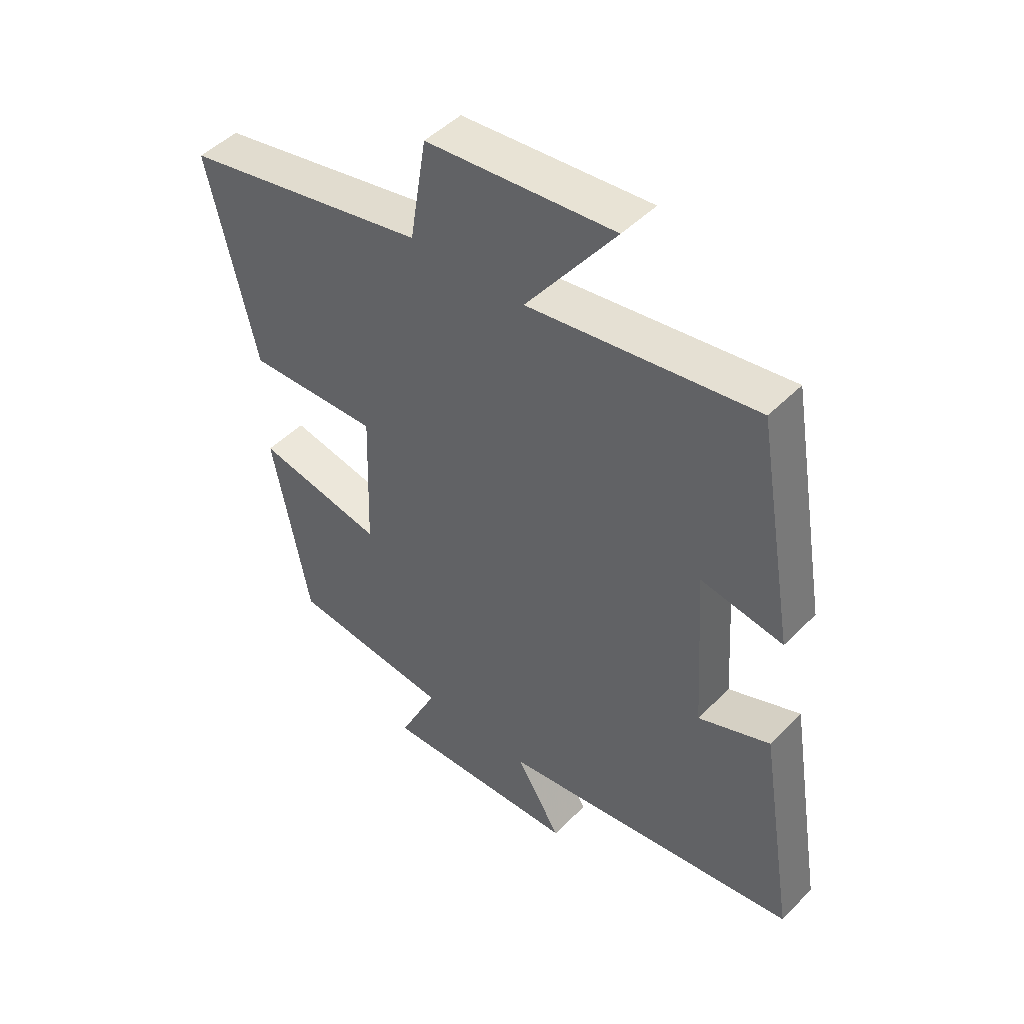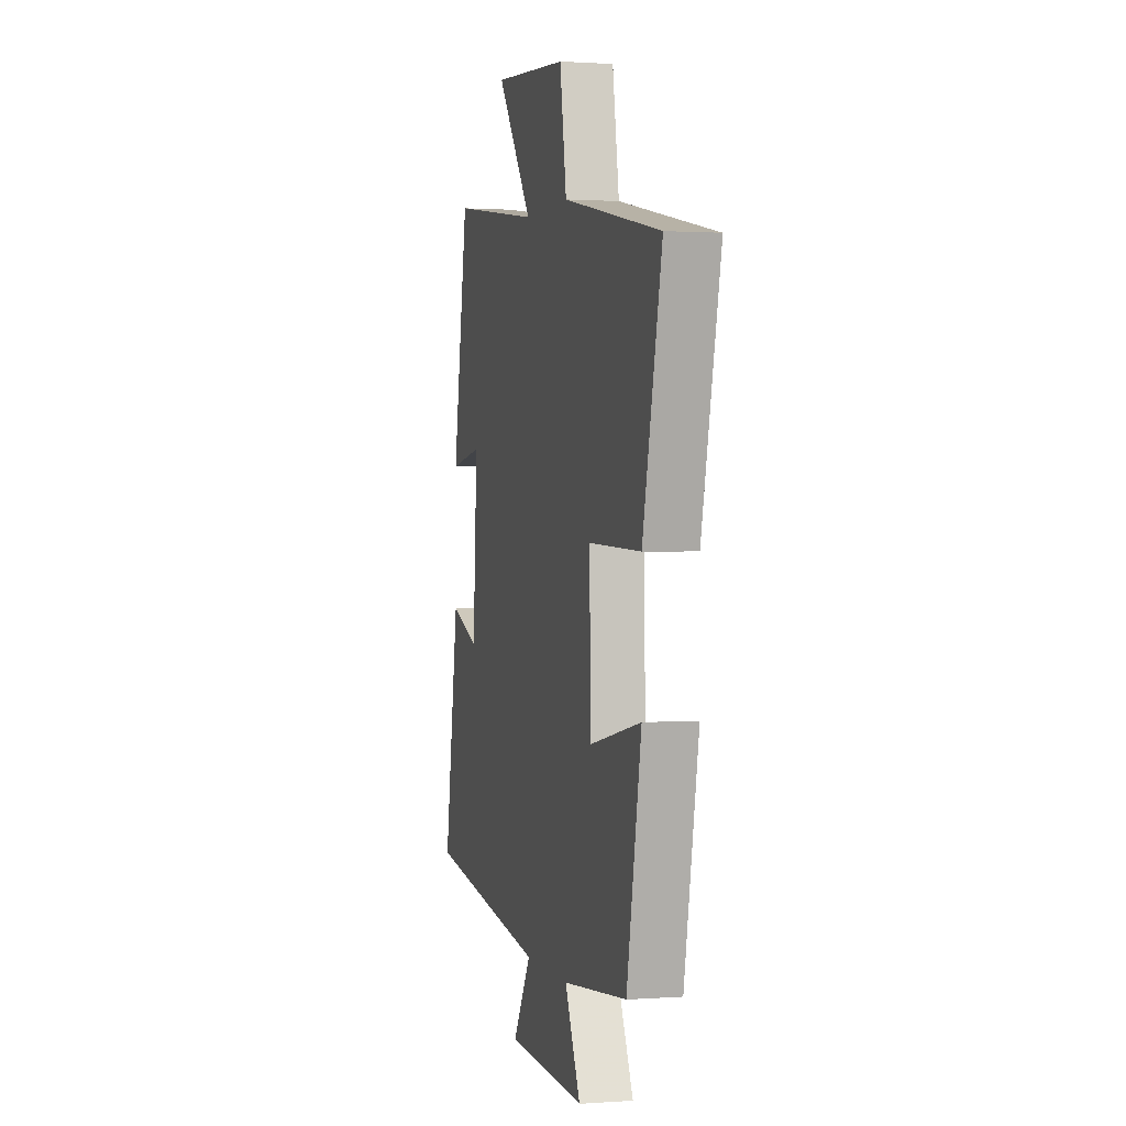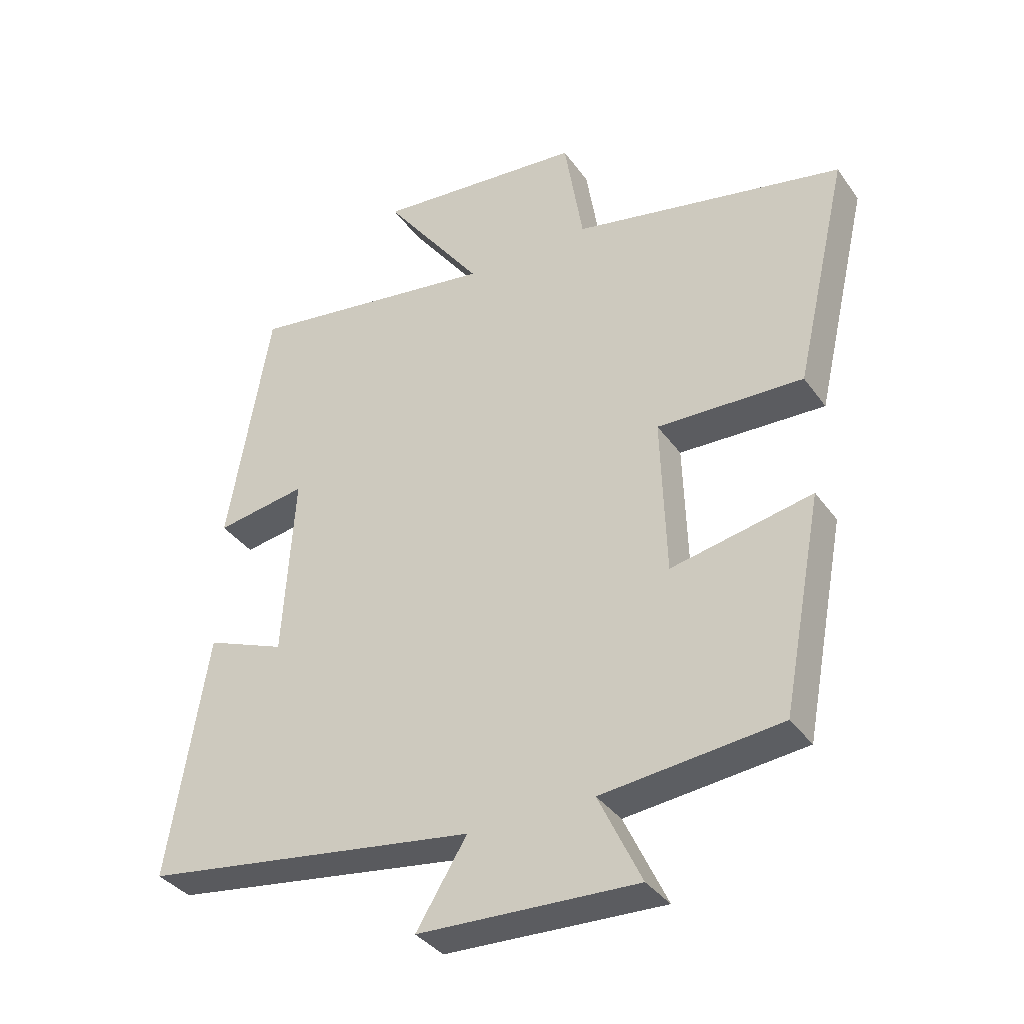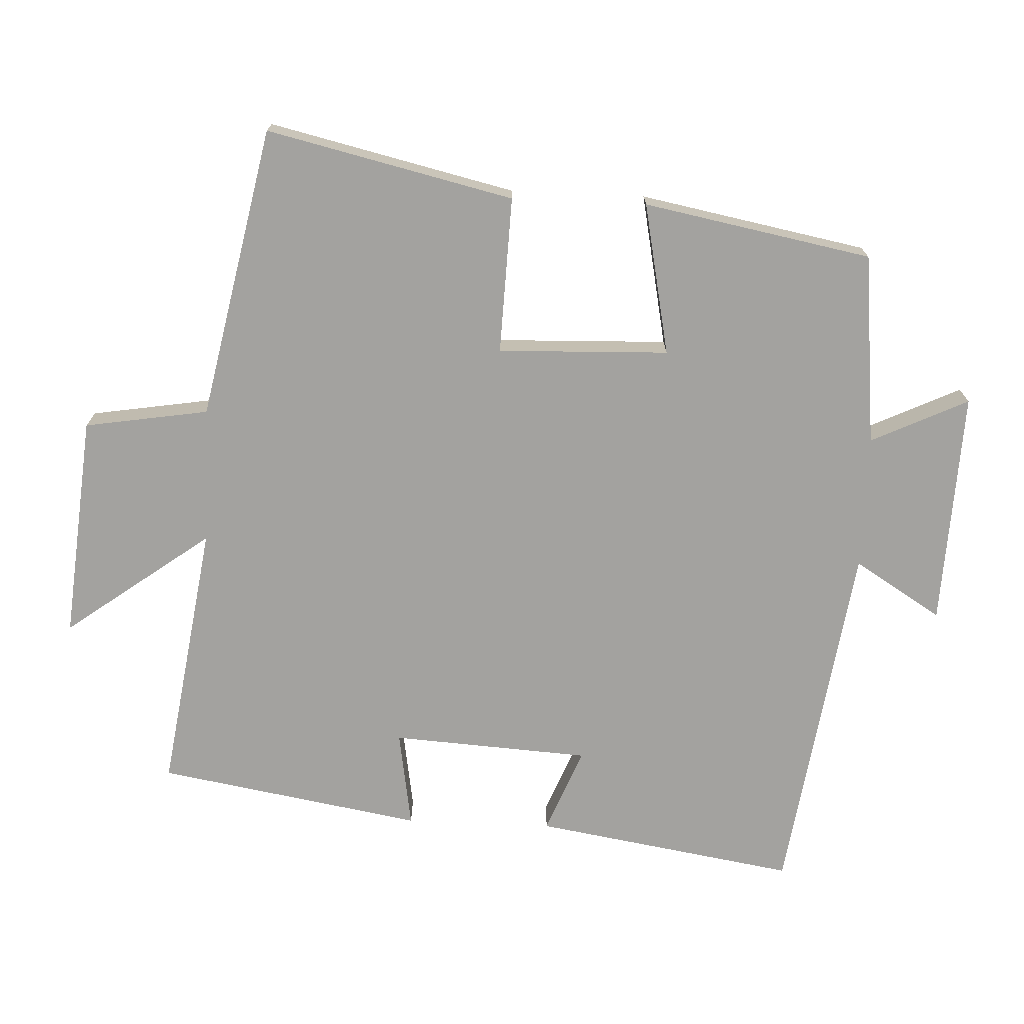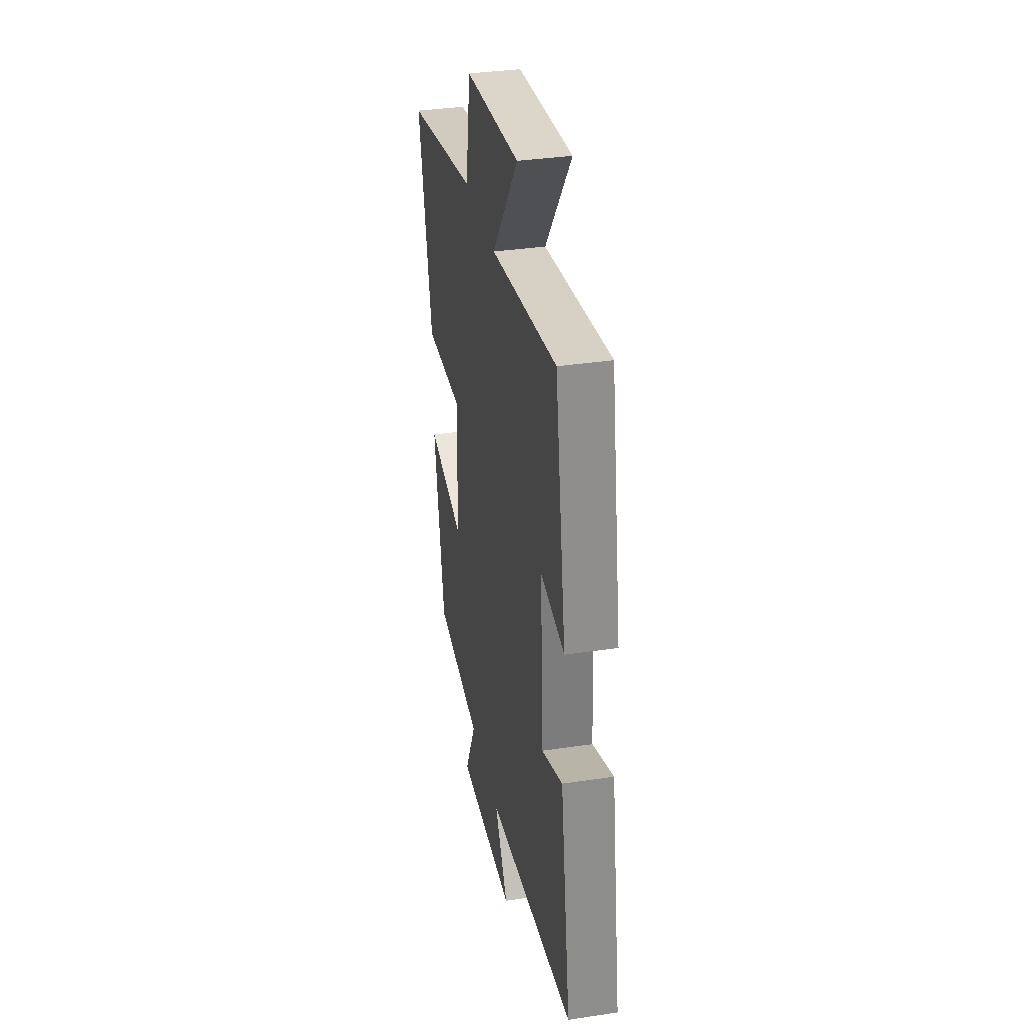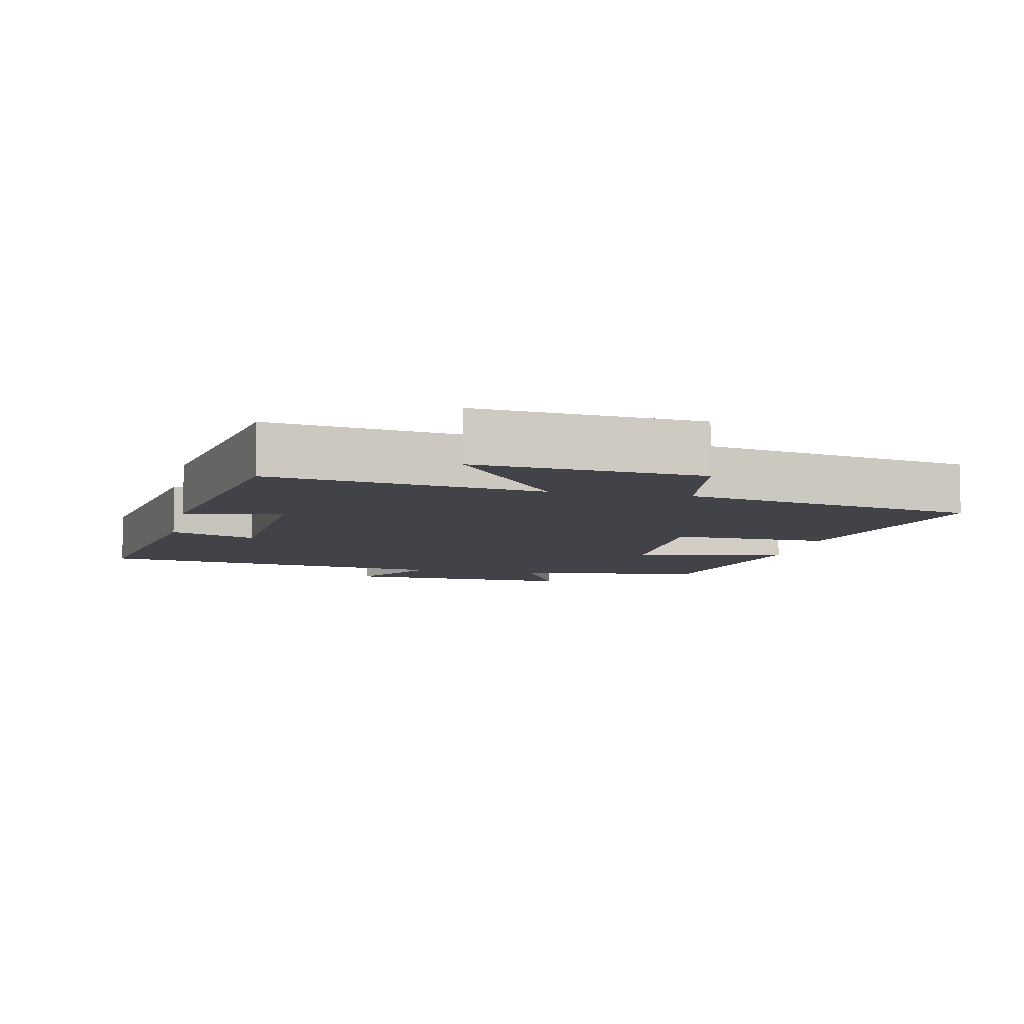
<metadata>
{"format":"obj","ext":"obj","renderer":"f3d","projection":"perspective","resolution":1024,"background":"white","views":[{"elev":47.5,"azim":-138.4,"up":"+Z"},{"elev":1.0,"azim":75.3,"up":"+Z"},{"elev":-36.2,"azim":30.9,"up":"+Z"},{"elev":-72.5,"azim":87.5,"up":"+Y"},{"elev":35.2,"azim":-101.3,"up":"+Z"},{"elev":-7.6,"azim":-12.1,"up":"+Y"}]}
</metadata>
<code>
v -0.562 0.07 -0.424
v -0.5 0.07 -0.043
v -0.376 0.07 -0.092
v -0.358 0.07 0.196
v -0.5 0.07 0.173
v -0.434 0.07 0.558
v -0.041 0.07 0.5
v -0.196 0.07 0.71
v 0.13 0.07 0.68
v 0.159 0.07 0.5
v 0.583 0.07 0.414
v 0.5 0.07 0.056
v 0.272 0.07 0.064
v 0.28 0.07 -0.184
v 0.5 0.07 -0.14
v 0.437 0.07 -0.471
v 0.158 0.07 -0.5
v 0.225 0.07 -0.641
v -0.117 0.07 -0.627
v -0.038 0.07 -0.5
v -0.562 0 -0.424
v -0.5 0 -0.043
v -0.376 0 -0.092
v -0.358 0 0.196
v -0.5 0 0.173
v -0.434 0 0.558
v -0.041 0 0.5
v -0.196 0 0.71
v 0.13 0 0.68
v 0.159 0 0.5
v 0.583 0 0.414
v 0.5 0 0.056
v 0.272 0 0.064
v 0.28 0 -0.184
v 0.5 0 -0.14
v 0.437 0 -0.471
v 0.158 0 -0.5
v 0.225 0 -0.641
v -0.117 0 -0.627
v -0.038 0 -0.5
f 17 18 19 20
f 14 15 16 17
f 13 14 17 20
f 10 11 12 13
f 10 13 20 1
f 7 8 9 10
f 4 5 6 7
f 3 4 7 10
f 1 2 3
f 1 3 10
f 40 39 38 37
f 37 36 35 34
f 40 37 34 33
f 33 32 31 30
f 21 40 33 30
f 30 29 28 27
f 27 26 25 24
f 30 27 24 23
f 23 22 21
f 30 23 21
f 1 21 22 2
f 2 22 23 3
f 3 23 24 4
f 4 24 25 5
f 5 25 26 6
f 6 26 27 7
f 7 27 28 8
f 8 28 29 9
f 9 29 30 10
f 10 30 31 11
f 11 31 32 12
f 12 32 33 13
f 13 33 34 14
f 14 34 35 15
f 15 35 36 16
f 16 36 37 17
f 17 37 38 18
f 18 38 39 19
f 19 39 40 20
f 20 40 21 1

</code>
